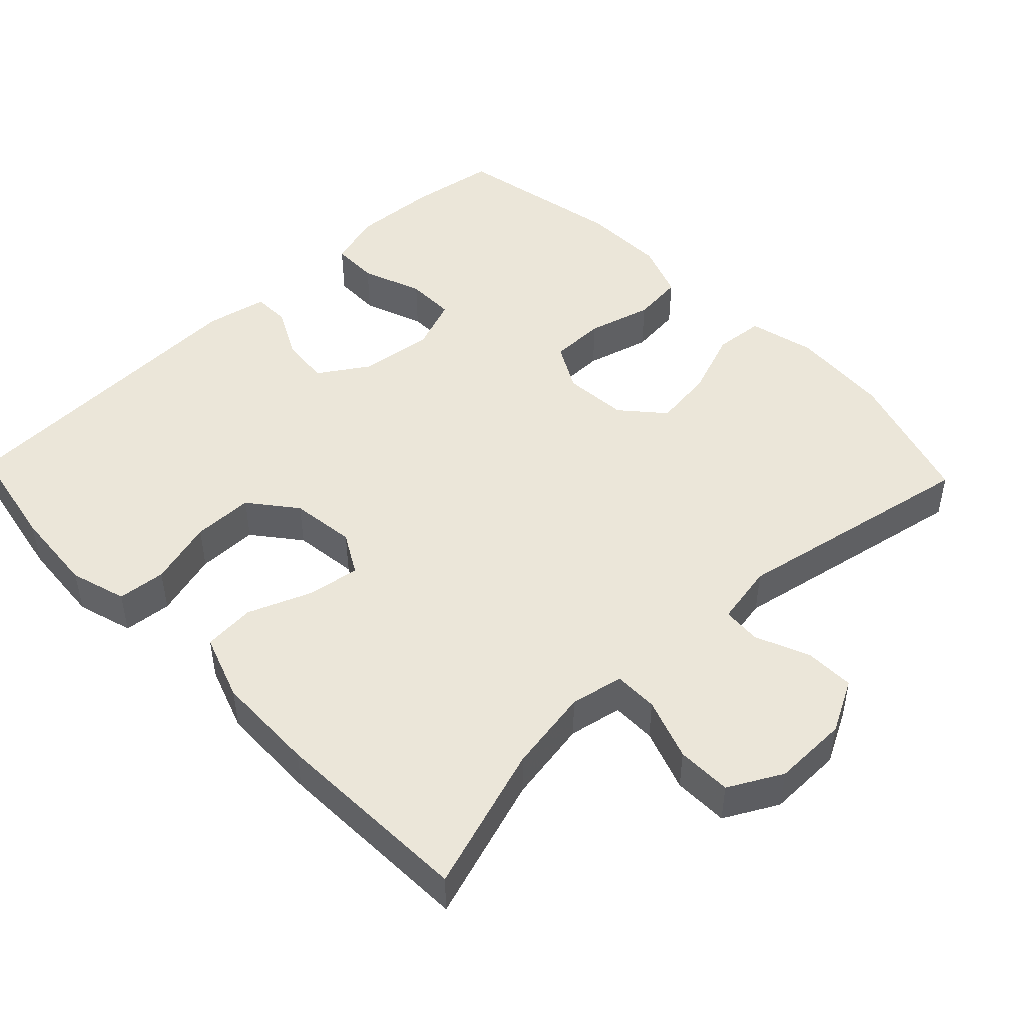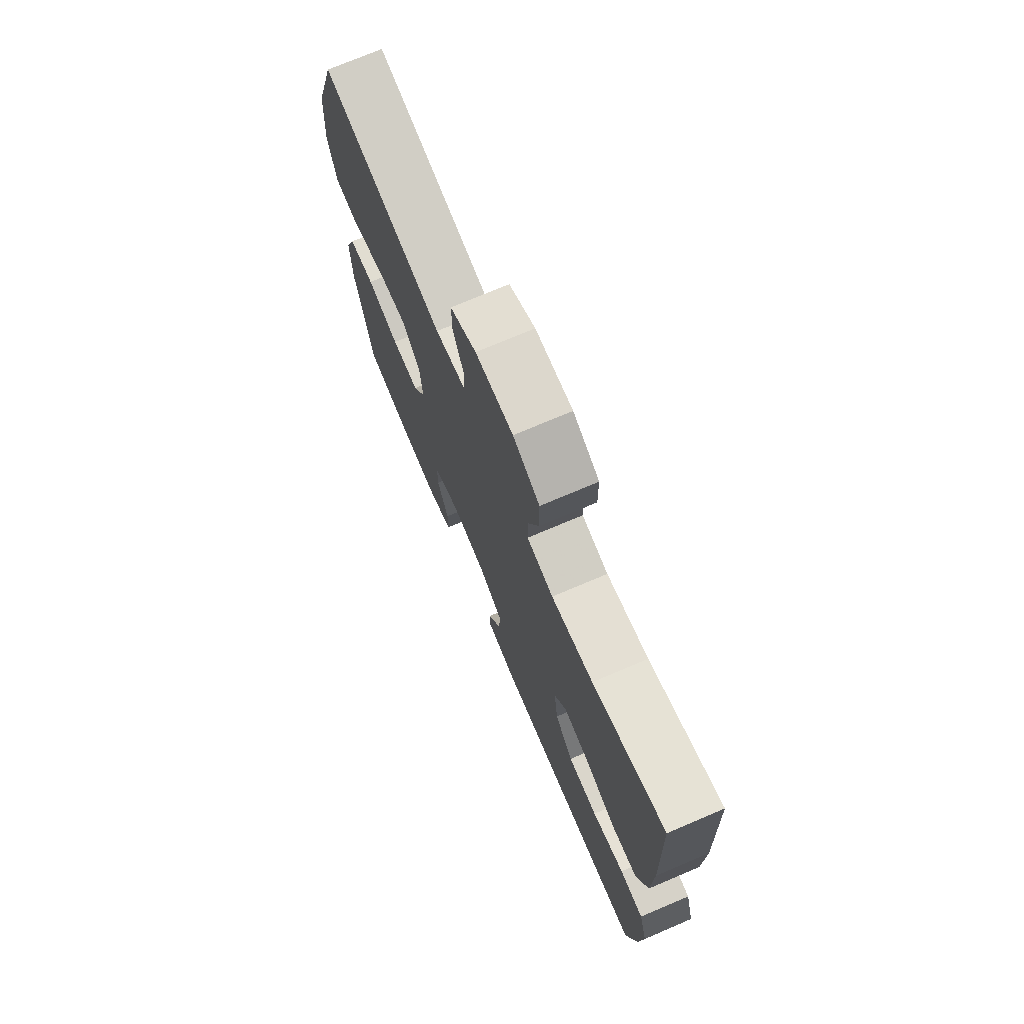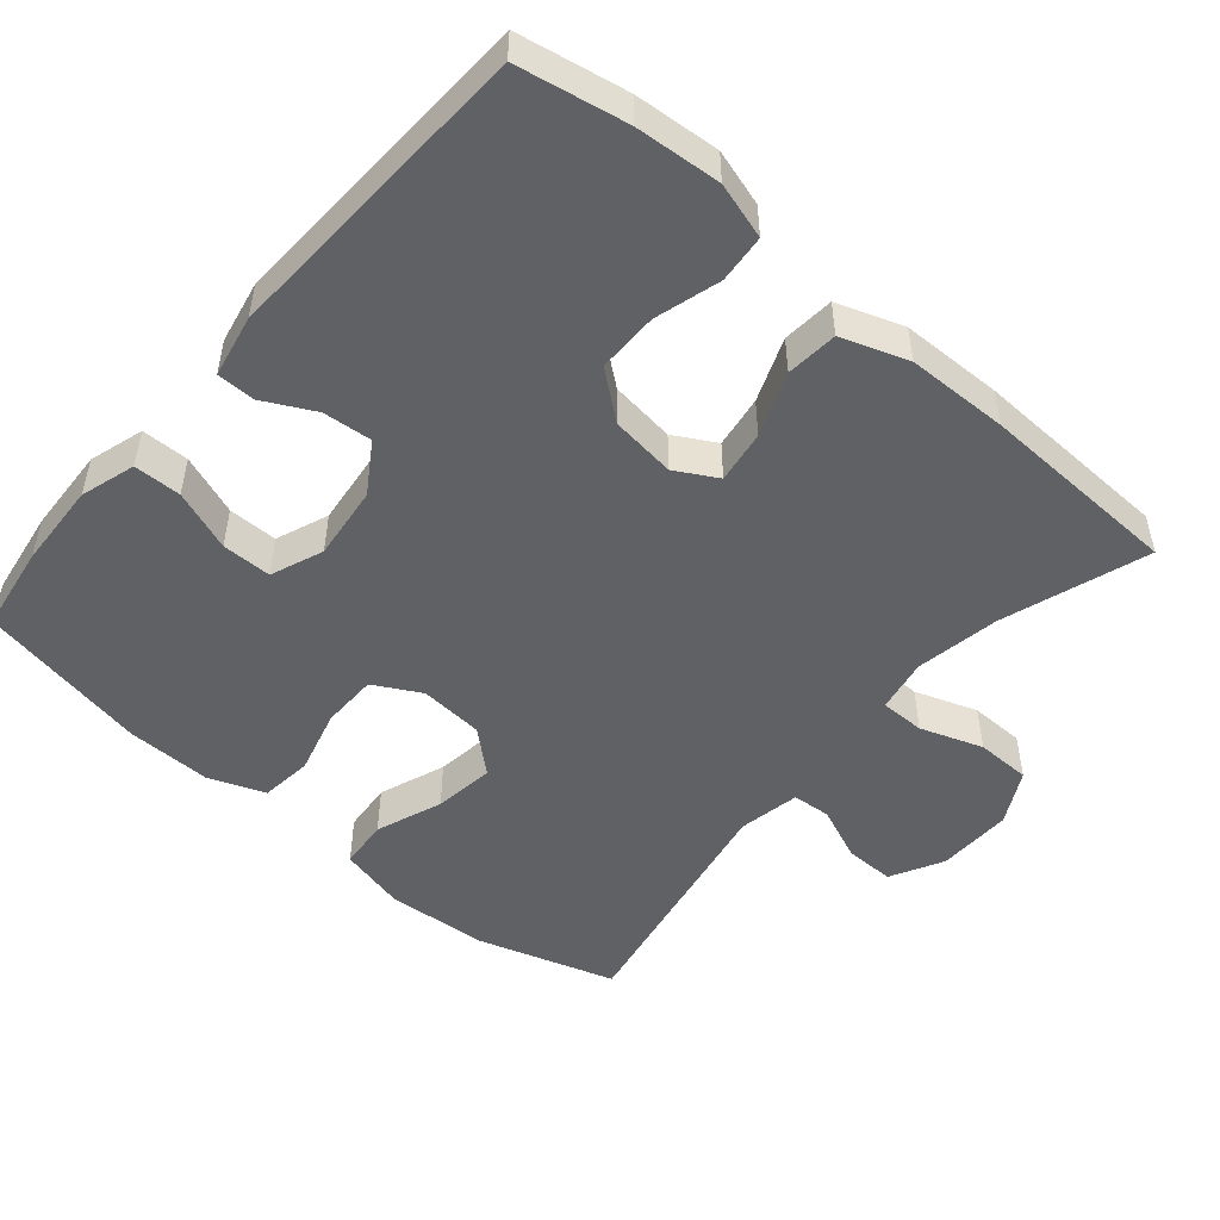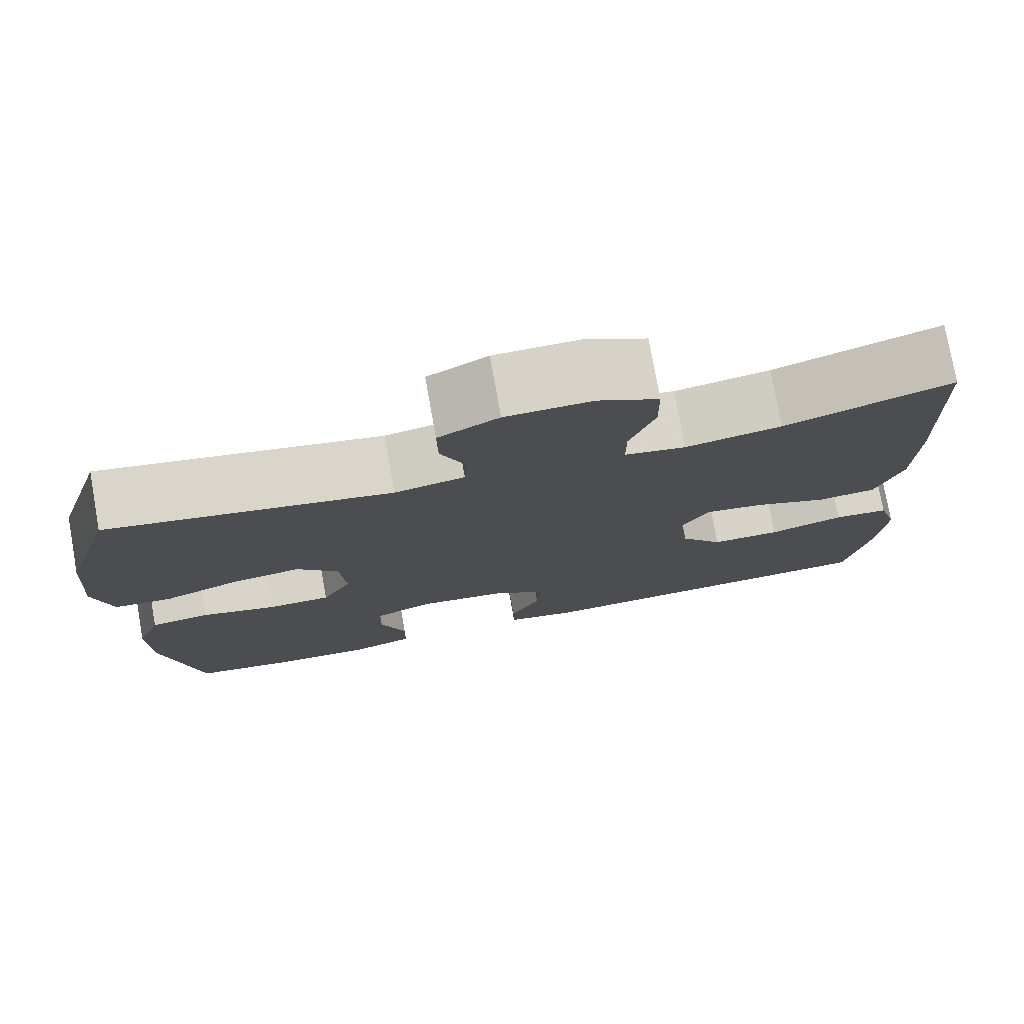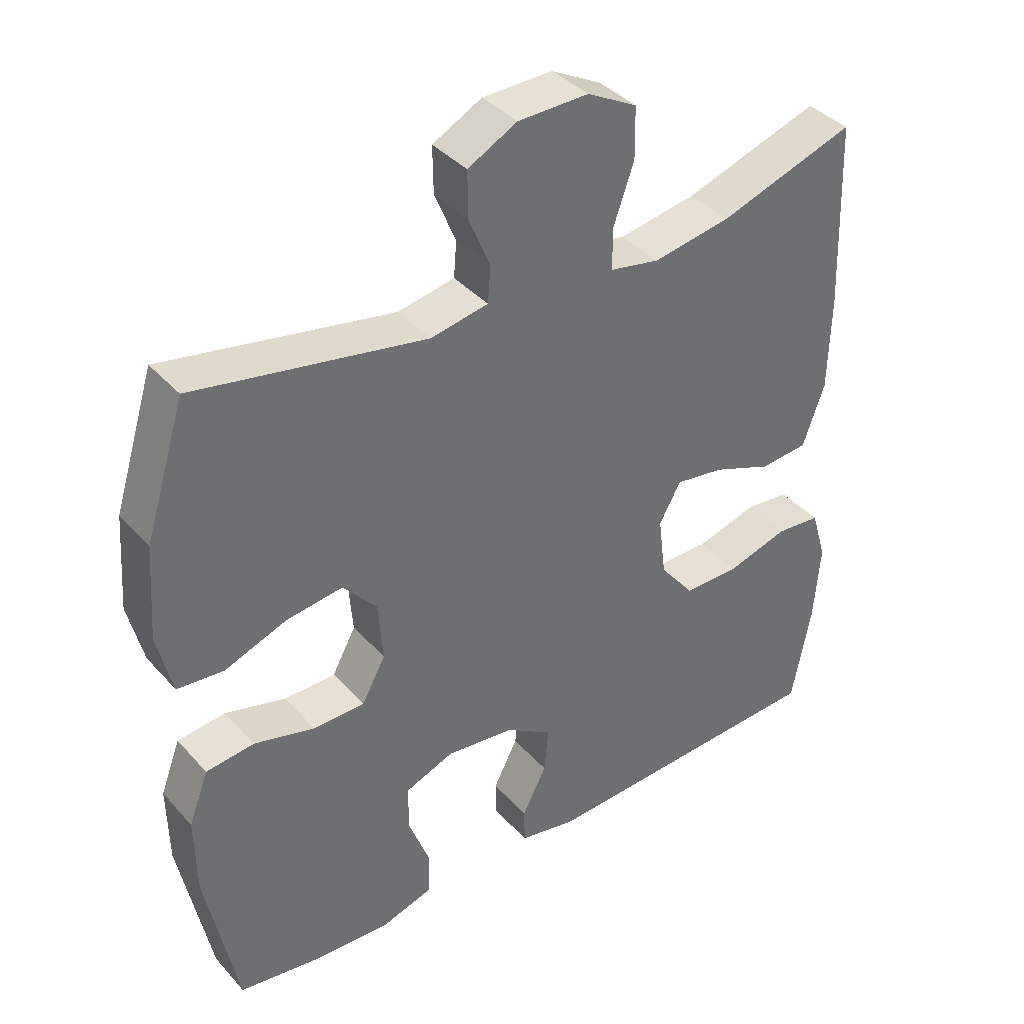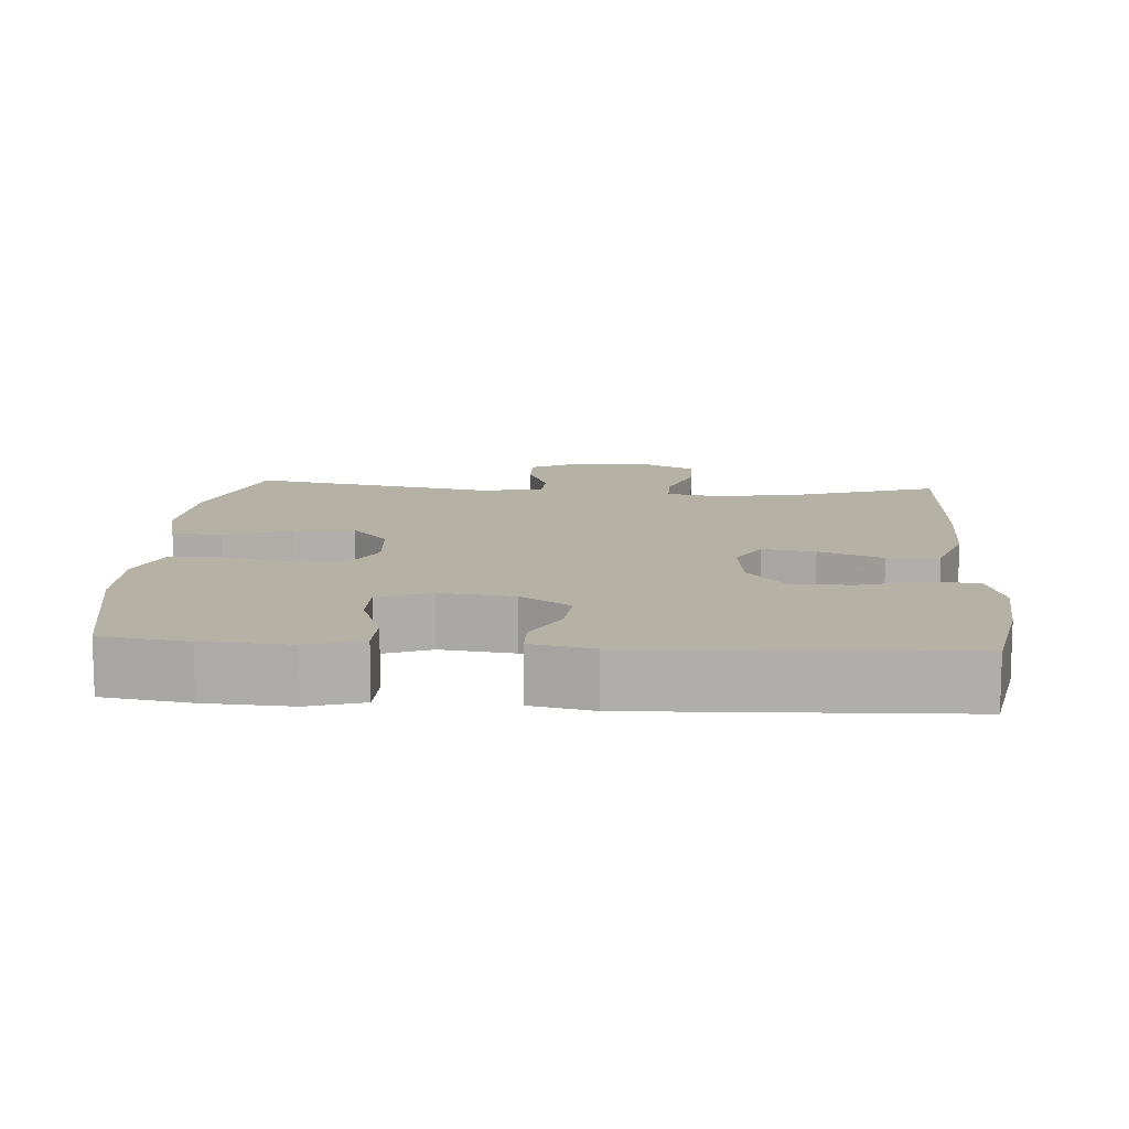
<metadata>
{"format":"obj","ext":"obj","renderer":"f3d","projection":"perspective","resolution":1024,"background":"white","views":[{"elev":47.4,"azim":-43.7,"up":"+Y"},{"elev":73.7,"azim":-113.0,"up":"+Z"},{"elev":-50.0,"azim":-130.6,"up":"+Y"},{"elev":76.8,"azim":169.9,"up":"+Z"},{"elev":38.4,"azim":143.4,"up":"+Z"},{"elev":12.0,"azim":-175.9,"up":"+Y"}]}
</metadata>
<code>
v -0.5 0.07 0.5
v -0.301 0.07 0.434
v -0.186 0.07 0.414
v -0.113 0.07 0.428
v -0.113 0.07 0.489
v -0.143 0.07 0.574
v -0.142 0.07 0.649
v -0.069 0.07 0.688
v 0.034 0.07 0.686
v 0.106 0.07 0.648
v 0.105 0.07 0.58
v 0.074 0.07 0.506
v 0.078 0.07 0.453
v 0.162 0.07 0.437
v 0.5 0.07 0.5
v 0.559 0.07 0.311
v 0.569 0.07 0.173
v 0.547 0.07 0.082
v 0.479 0.07 0.076
v 0.388 0.07 0.11
v 0.305 0.07 0.121
v 0.255 0.07 0.064
v 0.248 0.07 -0.024
v 0.283 0.07 -0.088
v 0.359 0.07 -0.089
v 0.448 0.07 -0.065
v 0.519 0.07 -0.073
v 0.548 0.07 -0.15
v 0.546 0.07 -0.266
v 0.5 0.07 -0.5
v 0.382 0.07 -0.518
v 0.264 0.07 -0.524
v 0.189 0.07 -0.501
v 0.188 0.07 -0.436
v 0.219 0.07 -0.353
v 0.219 0.07 -0.285
v 0.147 0.07 -0.257
v 0.046 0.07 -0.269
v -0.022 0.07 -0.313
v -0.016 0.07 -0.38
v 0.02 0.07 -0.45
v 0.019 0.07 -0.502
v -0.066 0.07 -0.519
v -0.5 0.07 -0.5
v -0.528 0.07 -0.351
v -0.537 0.07 -0.234
v -0.514 0.07 -0.157
v -0.448 0.07 -0.151
v -0.358 0.07 -0.177
v -0.275 0.07 -0.177
v -0.224 0.07 -0.113
v -0.213 0.07 -0.024
v -0.245 0.07 0.033
v -0.317 0.07 0.022
v -0.404 0.07 -0.012
v -0.475 0.07 -0.006
v -0.507 0.07 0.085
v -0.51 0.07 0.224
v -0.5 0 0.5
v -0.301 0 0.434
v -0.186 0 0.414
v -0.113 0 0.428
v -0.113 0 0.489
v -0.143 0 0.574
v -0.142 0 0.649
v -0.069 0 0.688
v 0.034 0 0.686
v 0.106 0 0.648
v 0.105 0 0.58
v 0.074 0 0.506
v 0.078 0 0.453
v 0.162 0 0.437
v 0.5 0 0.5
v 0.559 0 0.311
v 0.569 0 0.173
v 0.547 0 0.082
v 0.479 0 0.076
v 0.388 0 0.11
v 0.305 0 0.121
v 0.255 0 0.064
v 0.248 0 -0.024
v 0.283 0 -0.088
v 0.359 0 -0.089
v 0.448 0 -0.065
v 0.519 0 -0.073
v 0.548 0 -0.15
v 0.546 0 -0.266
v 0.5 0 -0.5
v 0.382 0 -0.518
v 0.264 0 -0.524
v 0.189 0 -0.501
v 0.188 0 -0.436
v 0.219 0 -0.353
v 0.219 0 -0.285
v 0.147 0 -0.257
v 0.046 0 -0.269
v -0.022 0 -0.313
v -0.016 0 -0.38
v 0.02 0 -0.45
v 0.019 0 -0.502
v -0.066 0 -0.519
v -0.5 0 -0.5
v -0.528 0 -0.351
v -0.537 0 -0.234
v -0.514 0 -0.157
v -0.448 0 -0.151
v -0.358 0 -0.177
v -0.275 0 -0.177
v -0.224 0 -0.113
v -0.213 0 -0.024
v -0.245 0 0.033
v -0.317 0 0.022
v -0.404 0 -0.012
v -0.475 0 -0.006
v -0.507 0 0.085
v -0.51 0 0.224
f 57 58 1 2
f 54 55 56 57
f 53 54 57 2
f 52 53 2 3
f 46 47 48 49
f 46 49 50
f 45 46 50
f 44 45 50
f 43 44 50 51
f 40 41 42 43
f 39 40 43 51
f 32 33 34 35
f 32 35 36
f 31 32 36
f 30 31 36
f 29 30 36
f 28 29 36 37
f 25 26 27 28
f 24 25 28 37
f 17 18 19 20
f 17 20 21
f 14 15 16 17
f 13 14 17 21
f 9 10 11 12
f 9 12 13
f 8 9 13
f 5 6 7 8
f 4 5 8 13
f 52 3 4 13
f 38 39 51 52
f 23 24 37 38
f 22 23 38 52
f 13 21 22 52
f 60 59 116 115
f 115 114 113 112
f 60 115 112 111
f 61 60 111 110
f 107 106 105 104
f 108 107 104
f 108 104 103
f 108 103 102
f 109 108 102 101
f 101 100 99 98
f 109 101 98 97
f 93 92 91 90
f 94 93 90
f 94 90 89
f 94 89 88
f 94 88 87
f 95 94 87 86
f 86 85 84 83
f 95 86 83 82
f 78 77 76 75
f 79 78 75
f 75 74 73 72
f 79 75 72 71
f 70 69 68 67
f 71 70 67
f 71 67 66
f 66 65 64 63
f 71 66 63 62
f 71 62 61 110
f 110 109 97 96
f 96 95 82 81
f 110 96 81 80
f 110 80 79 71
f 1 59 60 2
f 2 60 61 3
f 3 61 62 4
f 4 62 63 5
f 5 63 64 6
f 6 64 65 7
f 7 65 66 8
f 8 66 67 9
f 9 67 68 10
f 10 68 69 11
f 11 69 70 12
f 12 70 71 13
f 13 71 72 14
f 14 72 73 15
f 15 73 74 16
f 16 74 75 17
f 17 75 76 18
f 18 76 77 19
f 19 77 78 20
f 20 78 79 21
f 21 79 80 22
f 22 80 81 23
f 23 81 82 24
f 24 82 83 25
f 25 83 84 26
f 26 84 85 27
f 27 85 86 28
f 28 86 87 29
f 29 87 88 30
f 30 88 89 31
f 31 89 90 32
f 32 90 91 33
f 33 91 92 34
f 34 92 93 35
f 35 93 94 36
f 36 94 95 37
f 37 95 96 38
f 38 96 97 39
f 39 97 98 40
f 40 98 99 41
f 41 99 100 42
f 42 100 101 43
f 43 101 102 44
f 44 102 103 45
f 45 103 104 46
f 46 104 105 47
f 47 105 106 48
f 48 106 107 49
f 49 107 108 50
f 50 108 109 51
f 51 109 110 52
f 52 110 111 53
f 53 111 112 54
f 54 112 113 55
f 55 113 114 56
f 56 114 115 57
f 57 115 116 58
f 58 116 59 1

</code>
